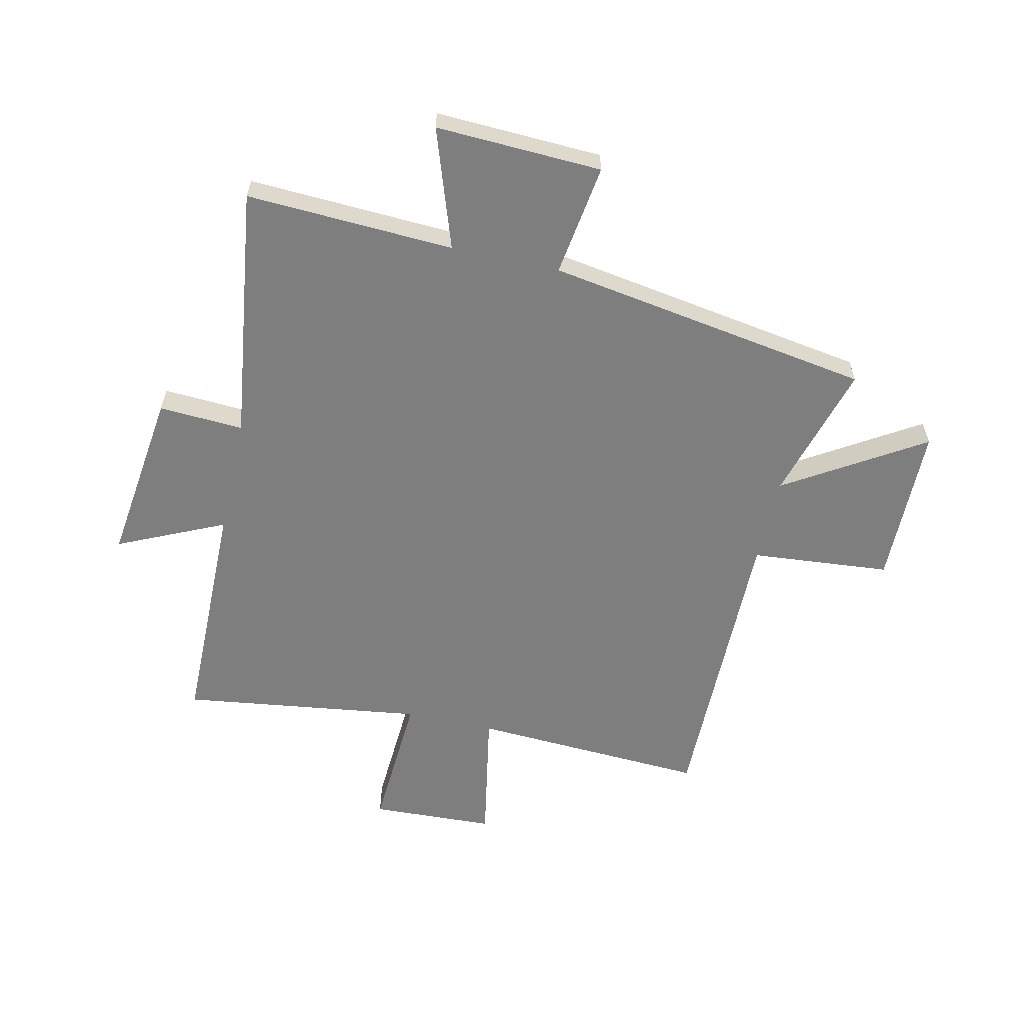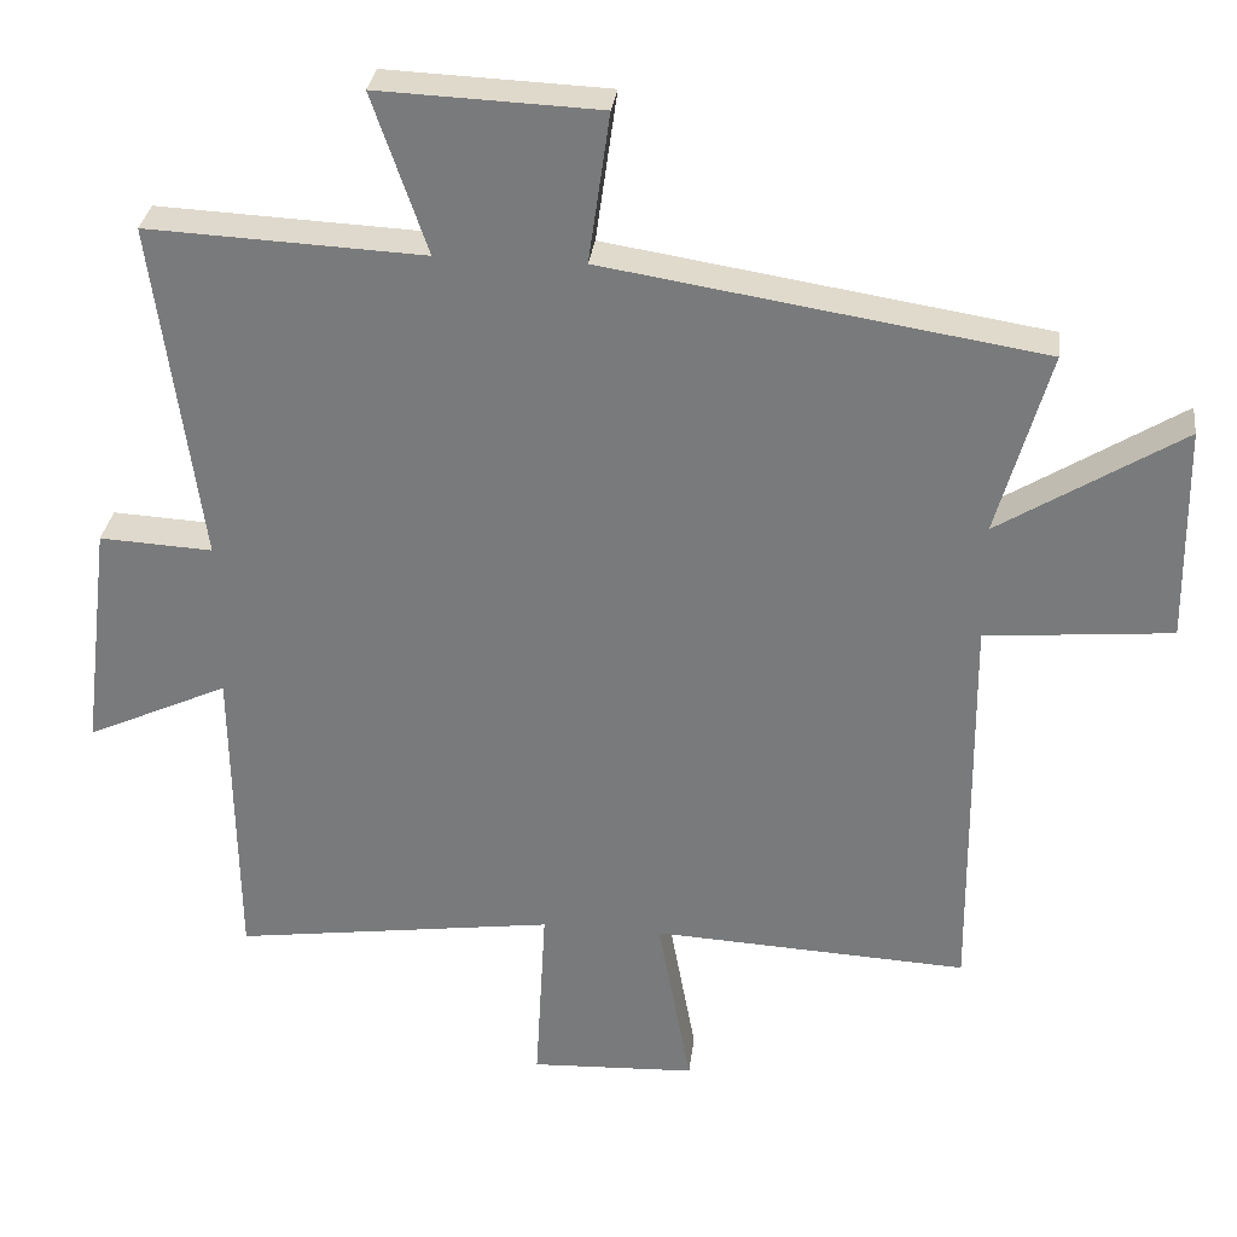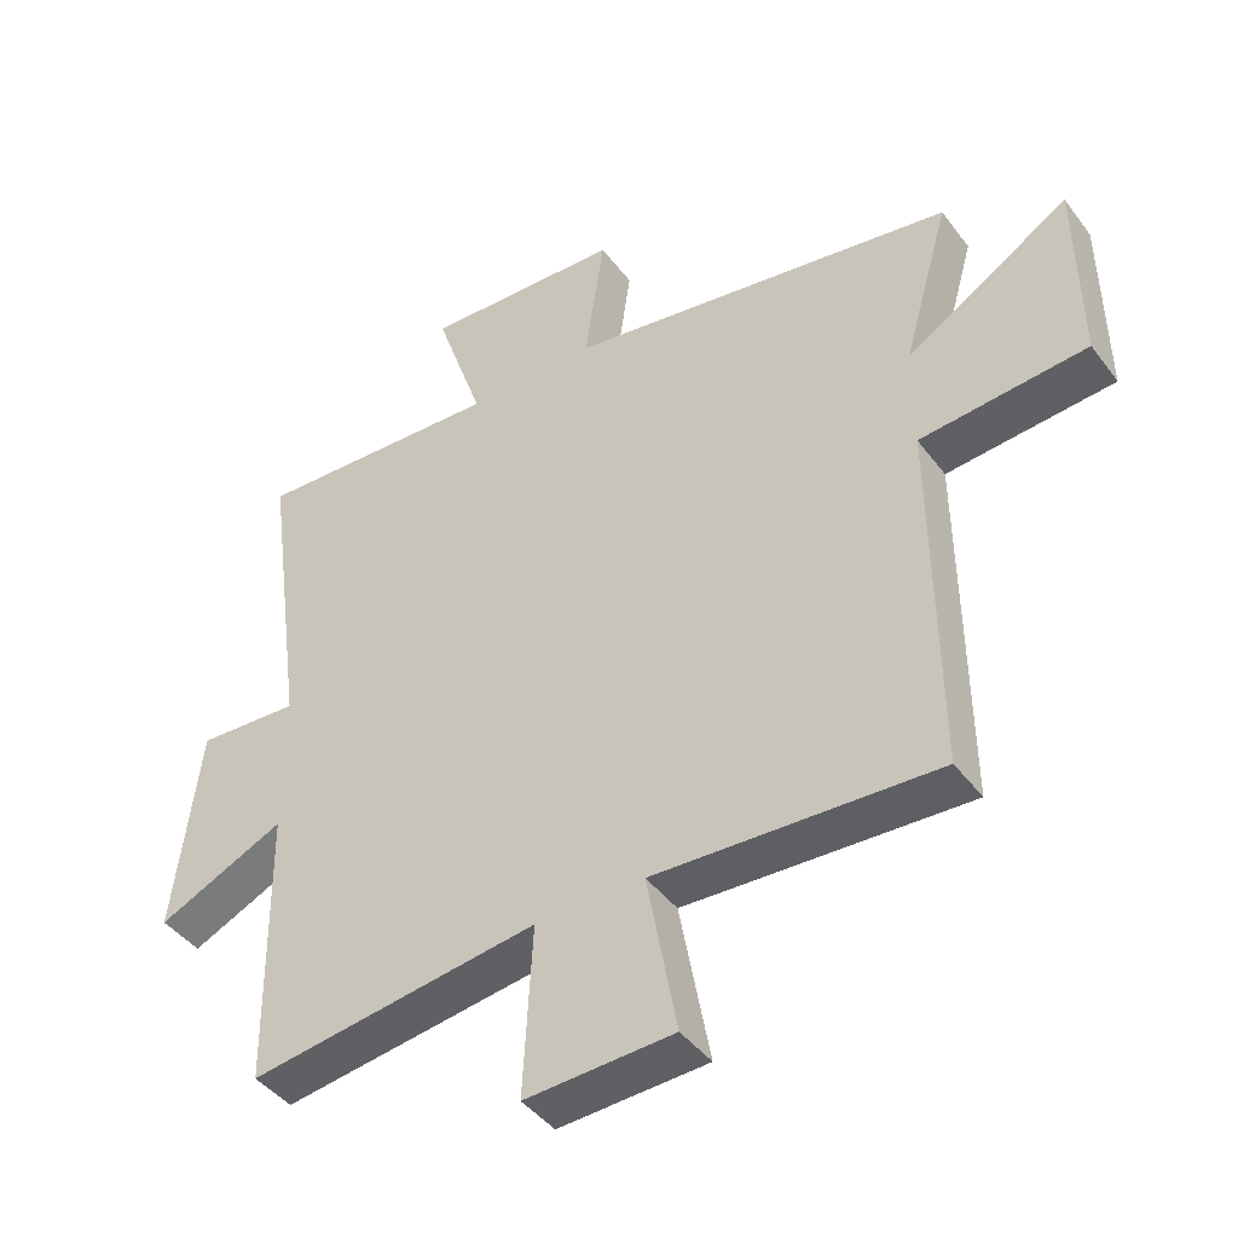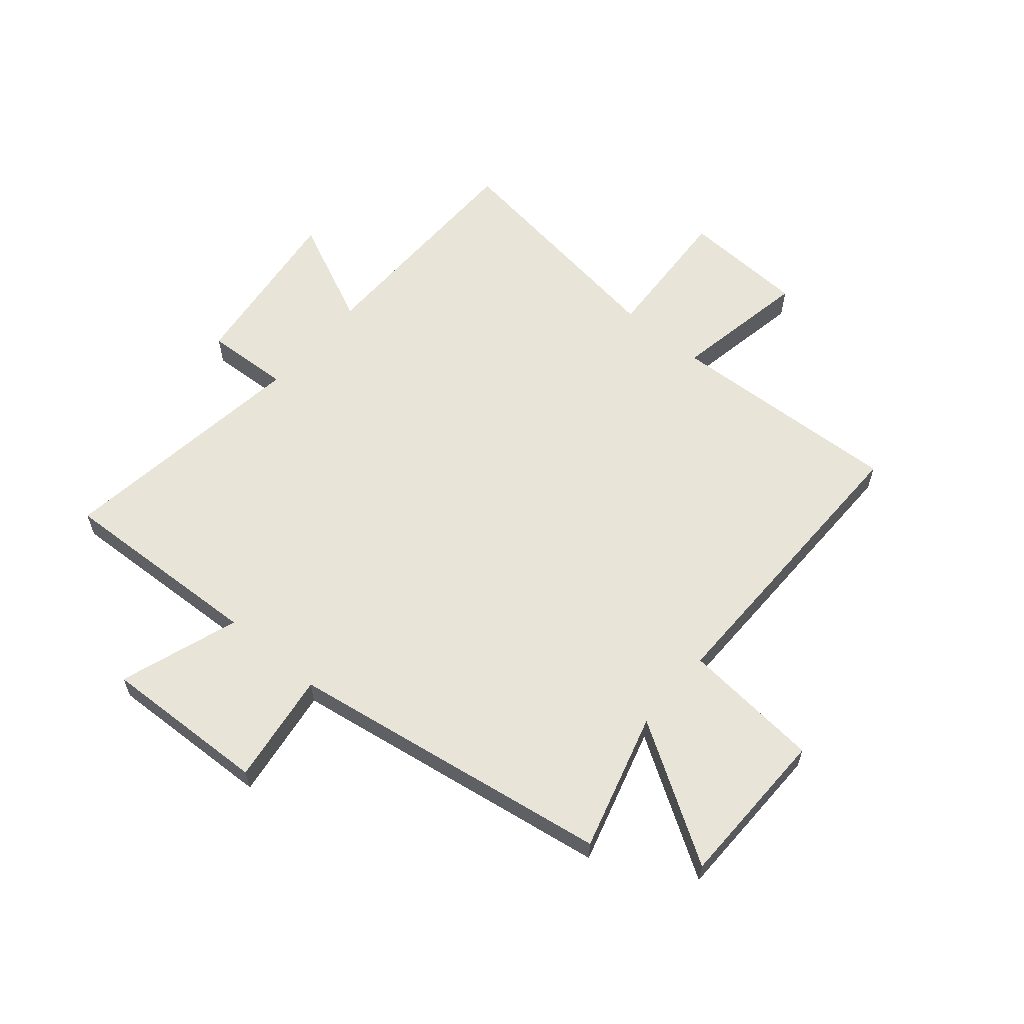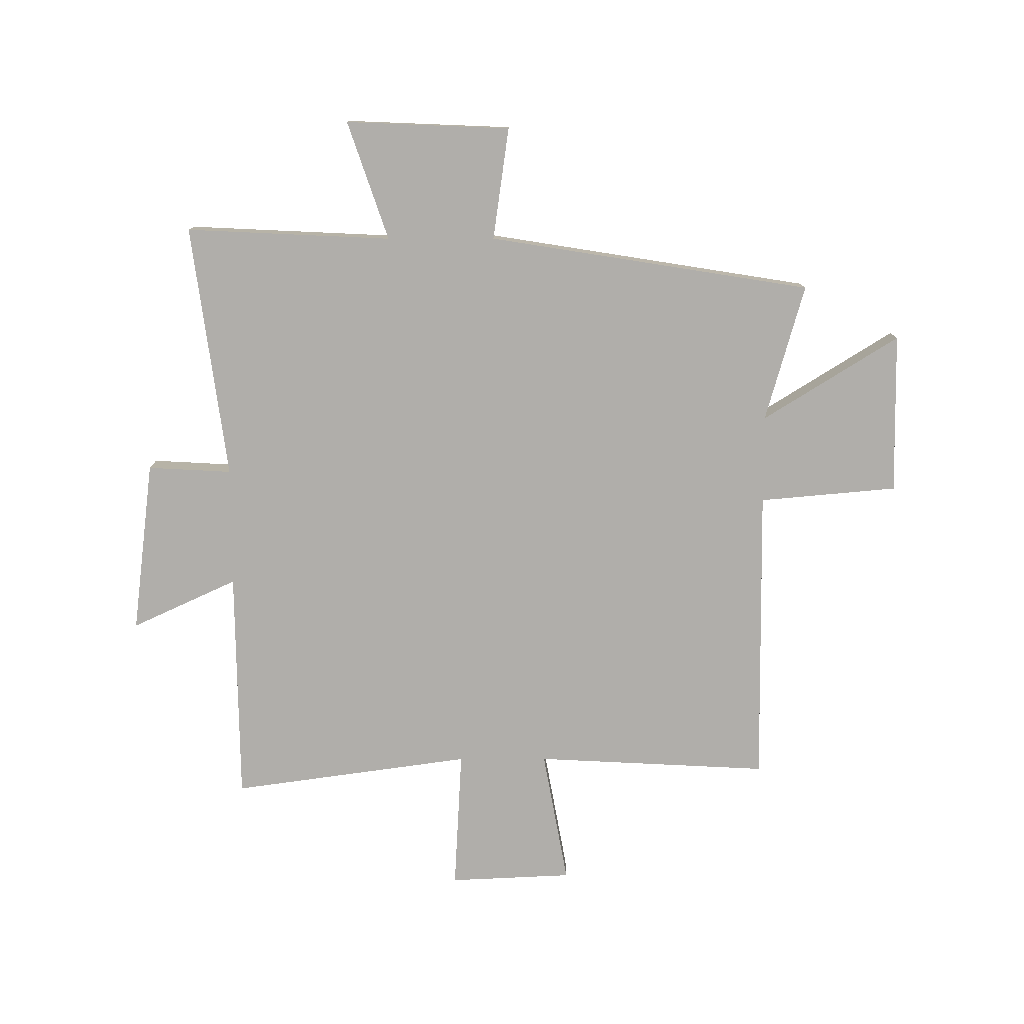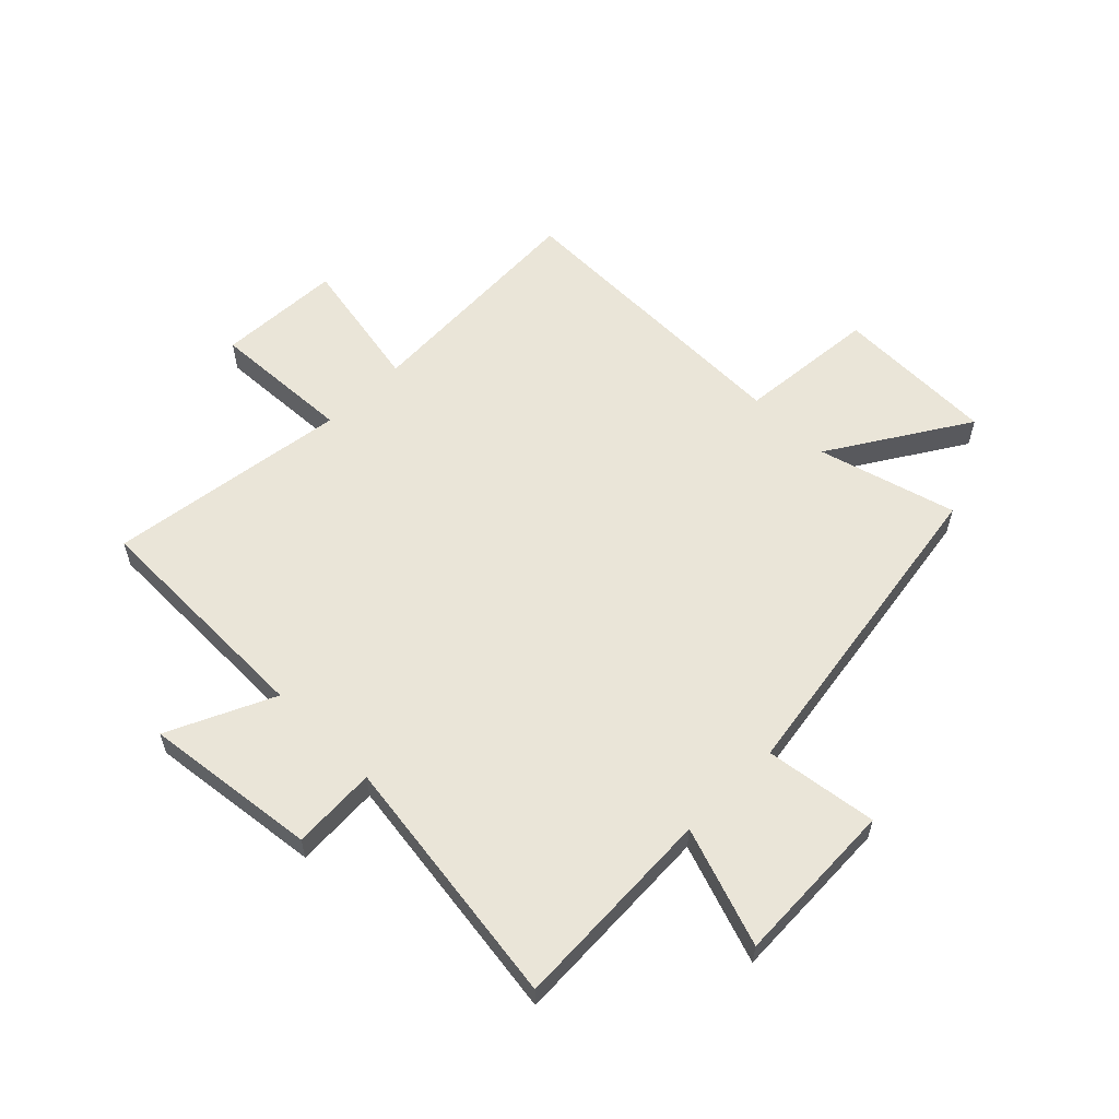
<metadata>
{"format":"obj","ext":"obj","renderer":"f3d","projection":"perspective","resolution":1024,"background":"white","views":[{"elev":-59.5,"azim":-12.7,"up":"+Y"},{"elev":31.0,"azim":7.0,"up":"+Z"},{"elev":-43.3,"azim":34.0,"up":"+Z"},{"elev":60.7,"azim":40.3,"up":"+Y"},{"elev":-77.7,"azim":0.1,"up":"+Y"},{"elev":58.8,"azim":-45.0,"up":"+Y"}]}
</metadata>
<code>
v 0.569 0.07 0.409
v 0.5 0.07 0.166
v 0.741 0.07 0.316
v 0.745 0.07 0.032
v 0.5 0.07 0.01
v 0.505 0.07 -0.521
v 0.09 0.07 -0.5
v 0.134 0.07 -0.739
v -0.084 0.07 -0.749
v -0.07 0.07 -0.5
v -0.495 0.07 -0.559
v -0.5 0.07 -0.146
v -0.687 0.07 -0.232
v -0.649 0.07 0.074
v -0.5 0.07 0.066
v -0.561 0.07 0.517
v -0.196 0.07 0.5
v -0.268 0.07 0.71
v 0.024 0.07 0.698
v -0.004 0.07 0.5
v 0.569 0 0.409
v 0.5 0 0.166
v 0.741 0 0.316
v 0.745 0 0.032
v 0.5 0 0.01
v 0.505 0 -0.521
v 0.09 0 -0.5
v 0.134 0 -0.739
v -0.084 0 -0.749
v -0.07 0 -0.5
v -0.495 0 -0.559
v -0.5 0 -0.146
v -0.687 0 -0.232
v -0.649 0 0.074
v -0.5 0 0.066
v -0.561 0 0.517
v -0.196 0 0.5
v -0.268 0 0.71
v 0.024 0 0.698
v -0.004 0 0.5
f 17 18 19 20
f 17 20 1 2
f 15 16 17 2
f 12 13 14 15
f 10 11 12 15
f 10 15 2
f 7 8 9 10
f 7 10 2 3
f 5 6 7
f 5 7 3
f 3 4 5
f 40 39 38 37
f 22 21 40 37
f 22 37 36 35
f 35 34 33 32
f 35 32 31 30
f 22 35 30
f 30 29 28 27
f 23 22 30 27
f 27 26 25
f 23 27 25
f 25 24 23
f 1 21 22 2
f 2 22 23 3
f 3 23 24 4
f 4 24 25 5
f 5 25 26 6
f 6 26 27 7
f 7 27 28 8
f 8 28 29 9
f 9 29 30 10
f 10 30 31 11
f 11 31 32 12
f 12 32 33 13
f 13 33 34 14
f 14 34 35 15
f 15 35 36 16
f 16 36 37 17
f 17 37 38 18
f 18 38 39 19
f 19 39 40 20
f 20 40 21 1

</code>
